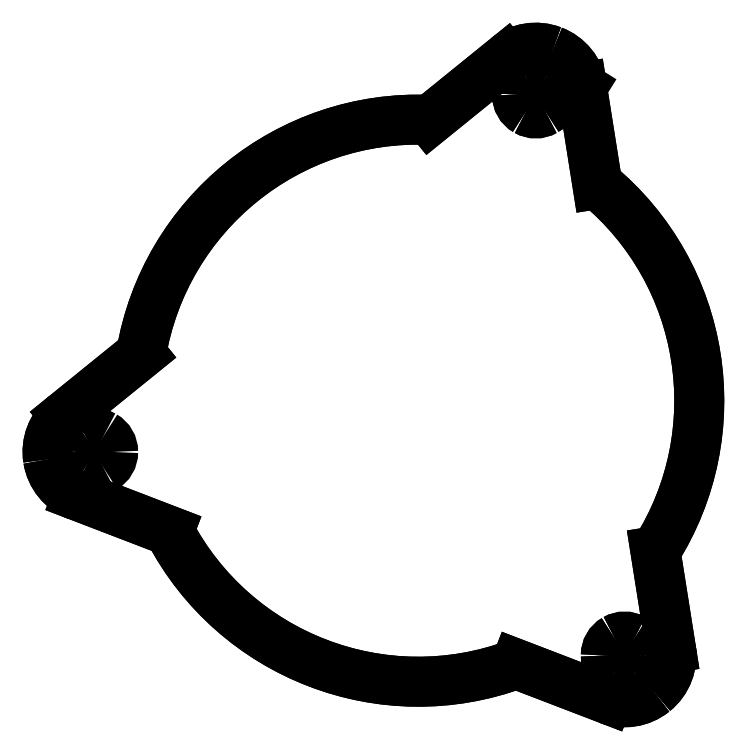
<metadata>
{"format":"dxf","ext":"dxf","renderer":"ezdxf+matplotlib","layout":"modelspace","background":"white","min_lineweight":24,"dpi":150}
</metadata>
<code>
0
SECTION
2
ENTITIES
0
LINE
8
0
10
115.5
20
132.7
30
0
11
118.8
21
112
31
0
0
LINE
8
0
10
118.8
20
112
30
0
11
118.8
21
112
31
0
0
LINE
8
0
10
118.8
20
112
30
0
11
115.5
21
132.7
31
0
0
LINE
8
0
10
115.5
20
132.7
30
0
11
115.5
21
132.7
31
0
0
LINE
8
0
10
115.5
20
132.7
30
0
11
115.5
21
132.7
31
0
0
SPLINE
8
0
70
8
71
3
72
8
73
4
74
0
40
0
40
0
40
0
40
0
40
1
40
1
40
1
40
1
10
128.6
20
11.34
30
0
10
128.6
20
12.77
30
0
10
127.8
20
14.09
30
0
10
126.6
20
14.81
30
0
0
SPLINE
8
0
70
8
71
3
72
8
73
4
74
0
40
0
40
0
40
0
40
0
40
1
40
1
40
1
40
1
10
126.6
20
14.81
30
0
10
125.3
20
15.52
30
0
10
123.8
20
15.52
30
0
10
122.6
20
14.81
30
0
0
SPLINE
8
0
70
8
71
3
72
8
73
4
74
0
40
0
40
0
40
0
40
0
40
1
40
1
40
1
40
1
10
122.6
20
14.81
30
0
10
121.3
20
14.09
30
0
10
120.6
20
12.77
30
0
10
120.6
20
11.34
30
0
0
SPLINE
8
0
70
8
71
3
72
8
73
4
74
0
40
0
40
0
40
0
40
0
40
1
40
1
40
1
40
1
10
120.6
20
11.34
30
0
10
120.6
20
9.913
30
0
10
121.3
20
8.593
30
0
10
122.6
20
7.878
30
0
0
SPLINE
8
0
70
8
71
3
72
8
73
4
74
0
40
0
40
0
40
0
40
0
40
1
40
1
40
1
40
1
10
122.6
20
7.878
30
0
10
123.8
20
7.164
30
0
10
125.3
20
7.164
30
0
10
126.6
20
7.878
30
0
0
SPLINE
8
0
70
8
71
3
72
8
73
4
74
0
40
0
40
0
40
0
40
0
40
1
40
1
40
1
40
1
10
126.6
20
7.878
30
0
10
127.8
20
8.593
30
0
10
128.6
20
9.913
30
0
10
128.6
20
11.34
30
0
0
LINE
8
0
10
128.6
20
11.34
30
0
11
128.6
21
11.34
31
0
0
SPLINE
8
0
70
8
71
3
72
8
73
4
74
0
40
0
40
0
40
0
40
0
40
1
40
1
40
1
40
1
10
115.5
20
132.7
30
0
10
114.9
20
136.2
30
0
10
112.5
20
139.1
30
0
10
109.2
20
140.4
30
0
0
SPLINE
8
0
70
8
71
3
72
8
73
4
74
0
40
0
40
0
40
0
40
0
40
1
40
1
40
1
40
1
10
109.2
20
140.4
30
0
10
105.9
20
141.7
30
0
10
102.1
20
141.1
30
0
10
99.31
20
138.9
30
0
0
SPLINE
8
0
70
8
71
3
72
8
73
4
74
0
40
0
40
0
40
0
40
0
40
1
40
1
40
1
40
1
10
99.31
20
138.9
30
0
10
99.31
20
138.9
30
0
10
99.31
20
138.9
30
0
10
99.31
20
138.9
30
0
0
SPLINE
8
0
70
8
71
3
72
8
73
4
74
0
40
0
40
0
40
0
40
0
40
1
40
1
40
1
40
1
10
99.31
20
138.9
30
0
10
102.1
20
141.1
30
0
10
105.9
20
141.7
30
0
10
109.2
20
140.4
30
0
0
SPLINE
8
0
70
8
71
3
72
8
73
4
74
0
40
0
40
0
40
0
40
0
40
1
40
1
40
1
40
1
10
109.2
20
140.4
30
0
10
112.5
20
139.1
30
0
10
114.9
20
136.2
30
0
10
115.5
20
132.7
30
0
0
LINE
8
0
10
115.5
20
132.7
30
0
11
115.5
21
132.7
31
0
0
LINE
8
0
10
115.5
20
132.7
30
0
11
115.5
21
132.7
31
0
0
LINE
8
0
10
118.8
20
112
30
0
11
118.8
21
112
31
0
0
SPLINE
8
0
70
8
71
3
72
8
73
4
74
0
40
0
40
0
40
0
40
0
40
1
40
1
40
1
40
1
10
118.8
20
112
30
0
10
142.1
20
92.71
30
0
10
147.4
20
59.11
30
0
10
131.2
20
33.58
30
0
0
LINE
8
0
10
131.2
20
33.58
30
0
11
131.2
21
33.58
31
0
0
SPLINE
8
0
70
8
71
3
72
8
73
4
74
0
40
0
40
0
40
0
40
0
40
1
40
1
40
1
40
1
10
131.2
20
33.58
30
0
10
147.4
20
59.11
30
0
10
142.1
20
92.71
30
0
10
118.8
20
112
30
0
0
LINE
8
0
10
118.8
20
112
30
0
11
118.8
21
112
31
0
0
SPLINE
8
0
70
8
71
3
72
8
73
4
74
0
40
0
40
0
40
0
40
0
40
1
40
1
40
1
40
1
10
109.6
20
131.1
30
0
10
109.6
20
132.5
30
0
10
108.8
20
133.8
30
0
10
107.6
20
134.6
30
0
0
SPLINE
8
0
70
8
71
3
72
8
73
4
74
0
40
0
40
0
40
0
40
0
40
1
40
1
40
1
40
1
10
107.6
20
134.6
30
0
10
106.4
20
135.3
30
0
10
104.8
20
135.3
30
0
10
103.6
20
134.6
30
0
0
SPLINE
8
0
70
8
71
3
72
8
73
4
74
0
40
0
40
0
40
0
40
0
40
1
40
1
40
1
40
1
10
103.6
20
134.6
30
0
10
102.4
20
133.8
30
0
10
101.6
20
132.5
30
0
10
101.6
20
131.1
30
0
0
SPLINE
8
0
70
8
71
3
72
8
73
4
74
0
40
0
40
0
40
0
40
0
40
1
40
1
40
1
40
1
10
101.6
20
131.1
30
0
10
101.6
20
129.7
30
0
10
102.4
20
128.3
30
0
10
103.6
20
127.6
30
0
0
SPLINE
8
0
70
8
71
3
72
8
73
4
74
0
40
0
40
0
40
0
40
0
40
1
40
1
40
1
40
1
10
103.6
20
127.6
30
0
10
104.8
20
126.9
30
0
10
106.4
20
126.9
30
0
10
107.6
20
127.6
30
0
0
SPLINE
8
0
70
8
71
3
72
8
73
4
74
0
40
0
40
0
40
0
40
0
40
1
40
1
40
1
40
1
10
107.6
20
127.6
30
0
10
108.8
20
128.3
30
0
10
109.6
20
129.7
30
0
10
109.6
20
131.1
30
0
0
LINE
8
0
10
109.6
20
131.1
30
0
11
109.6
21
131.1
31
0
0
LINE
8
0
10
83.04
20
125.7
30
0
11
99.31
21
138.9
31
0
0
LINE
8
0
10
99.31
20
138.9
30
0
11
99.31
21
138.9
31
0
0
LINE
8
0
10
99.31
20
138.9
30
0
11
83.04
21
125.7
31
0
0
LINE
8
0
10
83.04
20
125.7
30
0
11
83.04
21
125.7
31
0
0
LINE
8
0
10
83.04
20
125.7
30
0
11
83.04
21
125.7
31
0
0
LINE
8
0
10
131.2
20
33.58
30
0
11
134.5
21
12.91
31
0
0
LINE
8
0
10
134.5
20
12.91
30
0
11
134.5
21
12.91
31
0
0
LINE
8
0
10
134.5
20
12.91
30
0
11
131.2
21
33.58
31
0
0
LINE
8
0
10
131.2
20
33.58
30
0
11
131.2
21
33.58
31
0
0
LINE
8
0
10
131.2
20
33.58
30
0
11
131.2
21
33.58
31
0
0
SPLINE
8
0
70
8
71
3
72
8
73
4
74
0
40
0
40
0
40
0
40
0
40
1
40
1
40
1
40
1
10
21.36
20
75.74
30
0
10
26.4
20
105.6
30
0
10
52.83
20
127
30
0
10
83.04
20
125.7
30
0
0
SPLINE
8
0
70
8
71
3
72
8
73
4
74
0
40
0
40
0
40
0
40
0
40
1
40
1
40
1
40
1
10
83.04
20
125.7
30
0
10
83.04
20
125.7
30
0
10
83.04
20
125.7
30
0
10
83.04
20
125.7
30
0
0
SPLINE
8
0
70
8
71
3
72
8
73
4
74
0
40
0
40
0
40
0
40
0
40
1
40
1
40
1
40
1
10
83.04
20
125.7
30
0
10
52.83
20
127
30
0
10
26.4
20
105.6
30
0
10
21.36
20
75.74
30
0
0
LINE
8
0
10
21.36
20
75.74
30
0
11
21.36
21
75.74
31
0
0
LINE
8
0
10
21.36
20
75.74
30
0
11
21.36
21
75.74
31
0
0
SPLINE
8
0
70
8
71
3
72
8
73
4
74
0
40
0
40
0
40
0
40
0
40
1
40
1
40
1
40
1
10
134.5
20
12.91
30
0
10
135
20
9.378
30
0
10
133.6
20
5.819
30
0
10
130.9
20
3.571
30
0
0
SPLINE
8
0
70
8
71
3
72
8
73
4
74
0
40
0
40
0
40
0
40
0
40
1
40
1
40
1
40
1
10
130.9
20
3.571
30
0
10
128.1
20
1.323
30
0
10
124.3
20
0.7263
30
0
10
121
20
2.007
30
0
0
SPLINE
8
0
70
8
71
3
72
8
73
4
74
0
40
0
40
0
40
0
40
0
40
1
40
1
40
1
40
1
10
121
20
2.007
30
0
10
121
20
2.007
30
0
10
121
20
2.007
30
0
10
121
20
2.007
30
0
0
SPLINE
8
0
70
8
71
3
72
8
73
4
74
0
40
0
40
0
40
0
40
0
40
1
40
1
40
1
40
1
10
121
20
2.007
30
0
10
124.3
20
0.7263
30
0
10
128.1
20
1.323
30
0
10
130.9
20
3.571
30
0
0
SPLINE
8
0
70
8
71
3
72
8
73
4
74
0
40
0
40
0
40
0
40
0
40
1
40
1
40
1
40
1
10
130.9
20
3.571
30
0
10
133.6
20
5.819
30
0
10
135
20
9.378
30
0
10
134.5
20
12.91
30
0
0
LINE
8
0
10
134.5
20
12.91
30
0
11
134.5
21
12.91
31
0
0
LINE
8
0
10
134.5
20
12.91
30
0
11
134.5
21
12.91
31
0
0
LINE
8
0
10
5.09
20
62.56
30
0
11
21.36
21
75.74
31
0
0
LINE
8
0
10
21.36
20
75.74
30
0
11
21.36
21
75.74
31
0
0
LINE
8
0
10
21.36
20
75.74
30
0
11
5.09
21
62.56
31
0
0
LINE
8
0
10
5.09
20
62.56
30
0
11
5.09
21
62.56
31
0
0
LINE
8
0
10
5.09
20
62.56
30
0
11
5.09
21
62.56
31
0
0
LINE
8
0
10
121
20
2.007
30
0
11
101.4
21
9.509
31
0
0
LINE
8
0
10
101.4
20
9.509
30
0
11
101.4
21
9.509
31
0
0
LINE
8
0
10
101.4
20
9.509
30
0
11
121
21
2.007
31
0
0
LINE
8
0
10
121
20
2.007
30
0
11
121
21
2.007
31
0
0
LINE
8
0
10
121
20
2.007
30
0
11
121
21
2.007
31
0
0
SPLINE
8
0
70
8
71
3
72
8
73
4
74
0
40
0
40
0
40
0
40
0
40
1
40
1
40
1
40
1
10
7.799
20
45.46
30
0
10
4.464
20
46.74
30
0
10
2.065
20
49.7
30
0
10
1.506
20
53.23
30
0
0
SPLINE
8
0
70
8
71
3
72
8
73
4
74
0
40
0
40
0
40
0
40
0
40
1
40
1
40
1
40
1
10
1.506
20
53.23
30
0
10
0.9472
20
56.76
30
0
10
2.313
20
60.32
30
0
10
5.09
20
62.56
30
0
0
SPLINE
8
0
70
8
71
3
72
8
73
4
74
0
40
0
40
0
40
0
40
0
40
1
40
1
40
1
40
1
10
5.09
20
62.56
30
0
10
5.09
20
62.56
30
0
10
5.09
20
62.56
30
0
10
5.09
20
62.56
30
0
0
SPLINE
8
0
70
8
71
3
72
8
73
4
74
0
40
0
40
0
40
0
40
0
40
1
40
1
40
1
40
1
10
5.09
20
62.56
30
0
10
2.313
20
60.32
30
0
10
0.9472
20
56.76
30
0
10
1.506
20
53.23
30
0
0
SPLINE
8
0
70
8
71
3
72
8
73
4
74
0
40
0
40
0
40
0
40
0
40
1
40
1
40
1
40
1
10
1.506
20
53.23
30
0
10
2.065
20
49.7
30
0
10
4.464
20
46.74
30
0
10
7.799
20
45.46
30
0
0
LINE
8
0
10
7.799
20
45.46
30
0
11
7.799
21
45.46
31
0
0
LINE
8
0
10
7.799
20
45.46
30
0
11
7.799
21
45.46
31
0
0
SPLINE
8
0
70
8
71
3
72
8
73
4
74
0
40
0
40
0
40
0
40
0
40
1
40
1
40
1
40
1
10
101.4
20
9.509
30
0
10
73.11
20
-1.035
30
0
10
41.35
20
11.16
30
0
10
27.34
20
37.95
30
0
0
SPLINE
8
0
70
8
71
3
72
8
73
4
74
0
40
0
40
0
40
0
40
0
40
1
40
1
40
1
40
1
10
27.34
20
37.95
30
0
10
27.34
20
37.95
30
0
10
27.34
20
37.95
30
0
10
27.34
20
37.95
30
0
0
SPLINE
8
0
70
8
71
3
72
8
73
4
74
0
40
0
40
0
40
0
40
0
40
1
40
1
40
1
40
1
10
27.34
20
37.95
30
0
10
41.35
20
11.16
30
0
10
73.11
20
-1.035
30
0
10
101.4
20
9.509
30
0
0
LINE
8
0
10
101.4
20
9.509
30
0
11
101.4
21
9.509
31
0
0
LINE
8
0
10
101.4
20
9.509
30
0
11
101.4
21
9.509
31
0
0
LINE
8
0
10
27.34
20
37.95
30
0
11
7.799
21
45.46
31
0
0
LINE
8
0
10
7.799
20
45.46
30
0
11
7.799
21
45.46
31
0
0
LINE
8
0
10
7.799
20
45.46
30
0
11
27.34
21
37.95
31
0
0
LINE
8
0
10
27.34
20
37.95
30
0
11
27.34
21
37.95
31
0
0
LINE
8
0
10
27.34
20
37.95
30
0
11
27.34
21
37.95
31
0
0
SPLINE
8
0
70
8
71
3
72
8
73
4
74
0
40
0
40
0
40
0
40
0
40
1
40
1
40
1
40
1
10
128.6
20
11.34
30
0
10
128.6
20
12.77
30
0
10
127.8
20
14.09
30
0
10
126.6
20
14.81
30
0
0
SPLINE
8
0
70
8
71
3
72
8
73
4
74
0
40
0
40
0
40
0
40
0
40
1
40
1
40
1
40
1
10
126.6
20
14.81
30
0
10
125.3
20
15.52
30
0
10
123.8
20
15.52
30
0
10
122.6
20
14.81
30
0
0
SPLINE
8
0
70
8
71
3
72
8
73
4
74
0
40
0
40
0
40
0
40
0
40
1
40
1
40
1
40
1
10
122.6
20
14.81
30
0
10
121.3
20
14.09
30
0
10
120.6
20
12.77
30
0
10
120.6
20
11.34
30
0
0
SPLINE
8
0
70
8
71
3
72
8
73
4
74
0
40
0
40
0
40
0
40
0
40
1
40
1
40
1
40
1
10
120.6
20
11.34
30
0
10
120.6
20
9.913
30
0
10
121.3
20
8.593
30
0
10
122.6
20
7.878
30
0
0
SPLINE
8
0
70
8
71
3
72
8
73
4
74
0
40
0
40
0
40
0
40
0
40
1
40
1
40
1
40
1
10
122.6
20
7.878
30
0
10
123.8
20
7.164
30
0
10
125.3
20
7.164
30
0
10
126.6
20
7.878
30
0
0
SPLINE
8
0
70
8
71
3
72
8
73
4
74
0
40
0
40
0
40
0
40
0
40
1
40
1
40
1
40
1
10
126.6
20
7.878
30
0
10
127.8
20
8.593
30
0
10
128.6
20
9.913
30
0
10
128.6
20
11.34
30
0
0
LINE
8
0
10
128.6
20
11.34
30
0
11
128.6
21
11.34
31
0
0
SPLINE
8
0
70
8
71
3
72
8
73
4
74
0
40
0
40
0
40
0
40
0
40
1
40
1
40
1
40
1
10
15.38
20
54.79
30
0
10
15.38
20
56.22
30
0
10
14.62
20
57.54
30
0
10
13.38
20
58.26
30
0
0
SPLINE
8
0
70
8
71
3
72
8
73
4
74
0
40
0
40
0
40
0
40
0
40
1
40
1
40
1
40
1
10
13.38
20
58.26
30
0
10
12.15
20
58.97
30
0
10
10.62
20
58.97
30
0
10
9.383
20
58.26
30
0
0
SPLINE
8
0
70
8
71
3
72
8
73
4
74
0
40
0
40
0
40
0
40
0
40
1
40
1
40
1
40
1
10
9.383
20
58.26
30
0
10
8.145
20
57.54
30
0
10
7.383
20
56.22
30
0
10
7.383
20
54.79
30
0
0
SPLINE
8
0
70
8
71
3
72
8
73
4
74
0
40
0
40
0
40
0
40
0
40
1
40
1
40
1
40
1
10
7.383
20
54.79
30
0
10
7.383
20
53.36
30
0
10
8.145
20
52.04
30
0
10
9.383
20
51.33
30
0
0
SPLINE
8
0
70
8
71
3
72
8
73
4
74
0
40
0
40
0
40
0
40
0
40
1
40
1
40
1
40
1
10
9.383
20
51.33
30
0
10
10.62
20
50.61
30
0
10
12.15
20
50.61
30
0
10
13.38
20
51.33
30
0
0
SPLINE
8
0
70
8
71
3
72
8
73
4
74
0
40
0
40
0
40
0
40
0
40
1
40
1
40
1
40
1
10
13.38
20
51.33
30
0
10
14.62
20
52.04
30
0
10
15.38
20
53.36
30
0
10
15.38
20
54.79
30
0
0
LINE
8
0
10
15.38
20
54.79
30
0
11
15.38
21
54.79
31
0
0
SPLINE
8
0
70
8
71
3
72
8
73
4
74
0
40
0
40
0
40
0
40
0
40
1
40
1
40
1
40
1
10
109.6
20
131.1
30
0
10
109.6
20
132.5
30
0
10
108.8
20
133.8
30
0
10
107.6
20
134.6
30
0
0
SPLINE
8
0
70
8
71
3
72
8
73
4
74
0
40
0
40
0
40
0
40
0
40
1
40
1
40
1
40
1
10
107.6
20
134.6
30
0
10
106.4
20
135.3
30
0
10
104.8
20
135.3
30
0
10
103.6
20
134.6
30
0
0
SPLINE
8
0
70
8
71
3
72
8
73
4
74
0
40
0
40
0
40
0
40
0
40
1
40
1
40
1
40
1
10
103.6
20
134.6
30
0
10
102.4
20
133.8
30
0
10
101.6
20
132.5
30
0
10
101.6
20
131.1
30
0
0
SPLINE
8
0
70
8
71
3
72
8
73
4
74
0
40
0
40
0
40
0
40
0
40
1
40
1
40
1
40
1
10
101.6
20
131.1
30
0
10
101.6
20
129.7
30
0
10
102.4
20
128.3
30
0
10
103.6
20
127.6
30
0
0
SPLINE
8
0
70
8
71
3
72
8
73
4
74
0
40
0
40
0
40
0
40
0
40
1
40
1
40
1
40
1
10
103.6
20
127.6
30
0
10
104.8
20
126.9
30
0
10
106.4
20
126.9
30
0
10
107.6
20
127.6
30
0
0
SPLINE
8
0
70
8
71
3
72
8
73
4
74
0
40
0
40
0
40
0
40
0
40
1
40
1
40
1
40
1
10
107.6
20
127.6
30
0
10
108.8
20
128.3
30
0
10
109.6
20
129.7
30
0
10
109.6
20
131.1
30
0
0
LINE
8
0
10
109.6
20
131.1
30
0
11
109.6
21
131.1
31
0
0
ENDSEC
0
EOF

</code>
